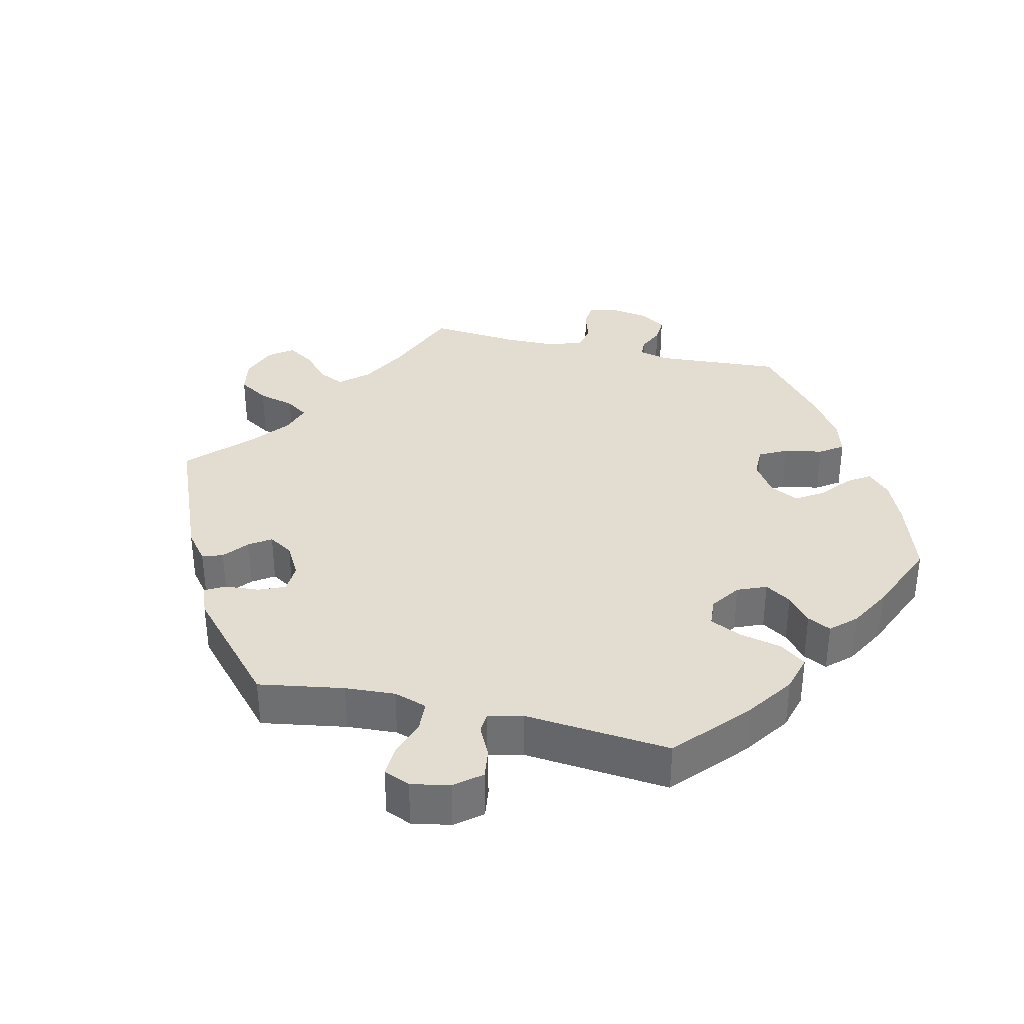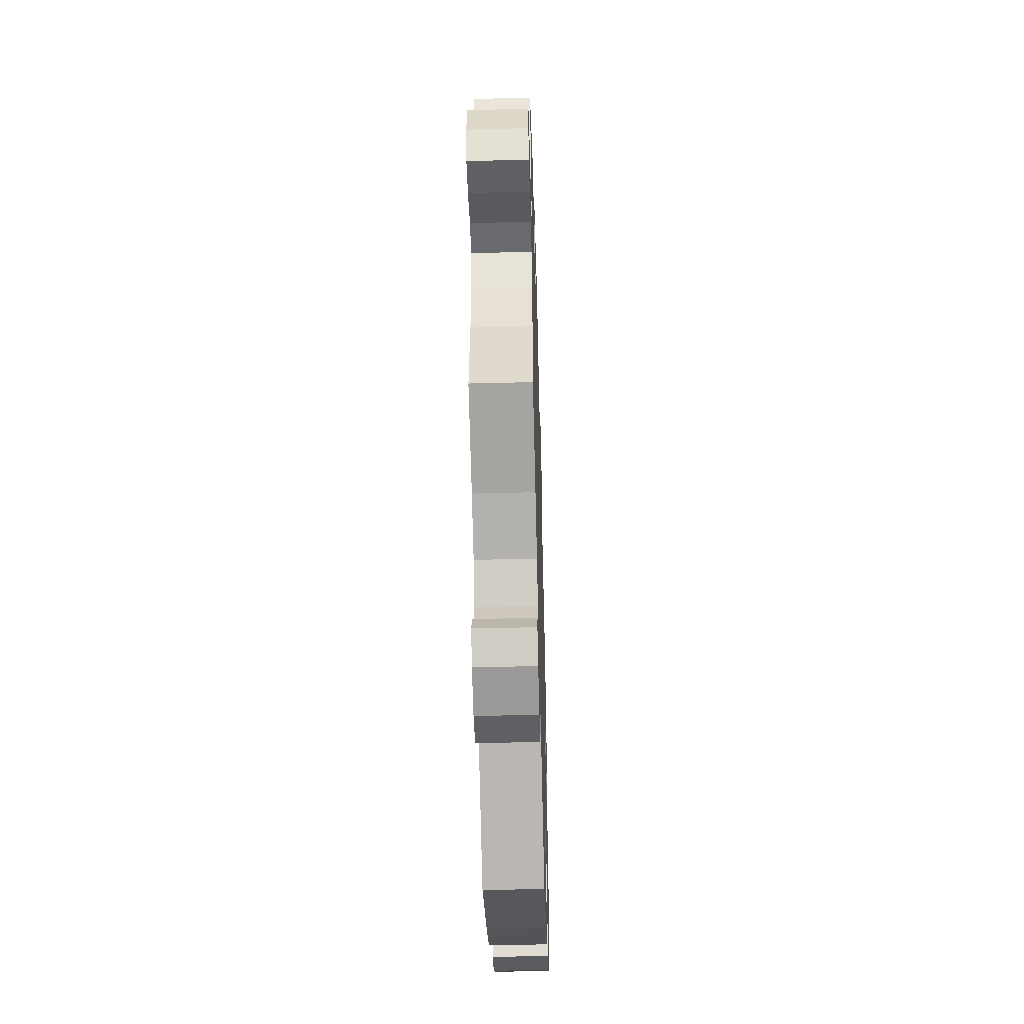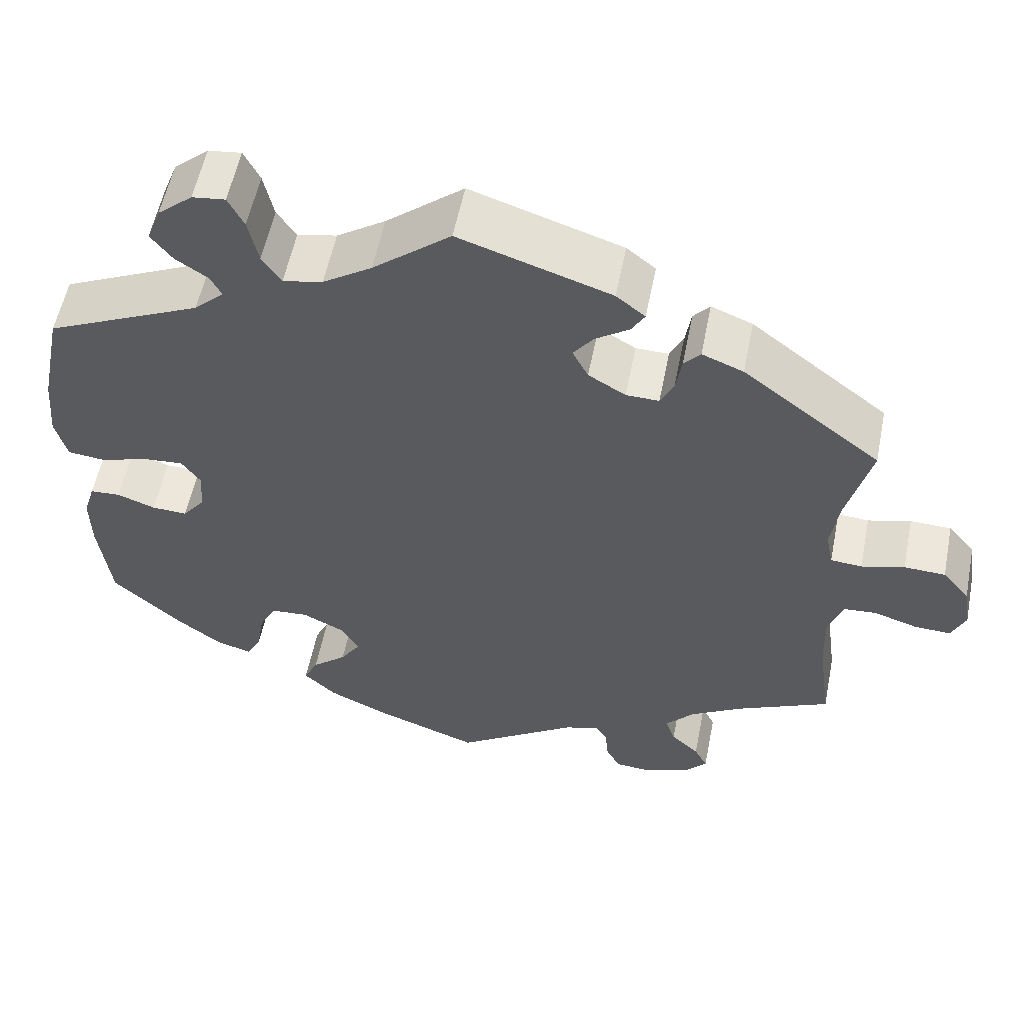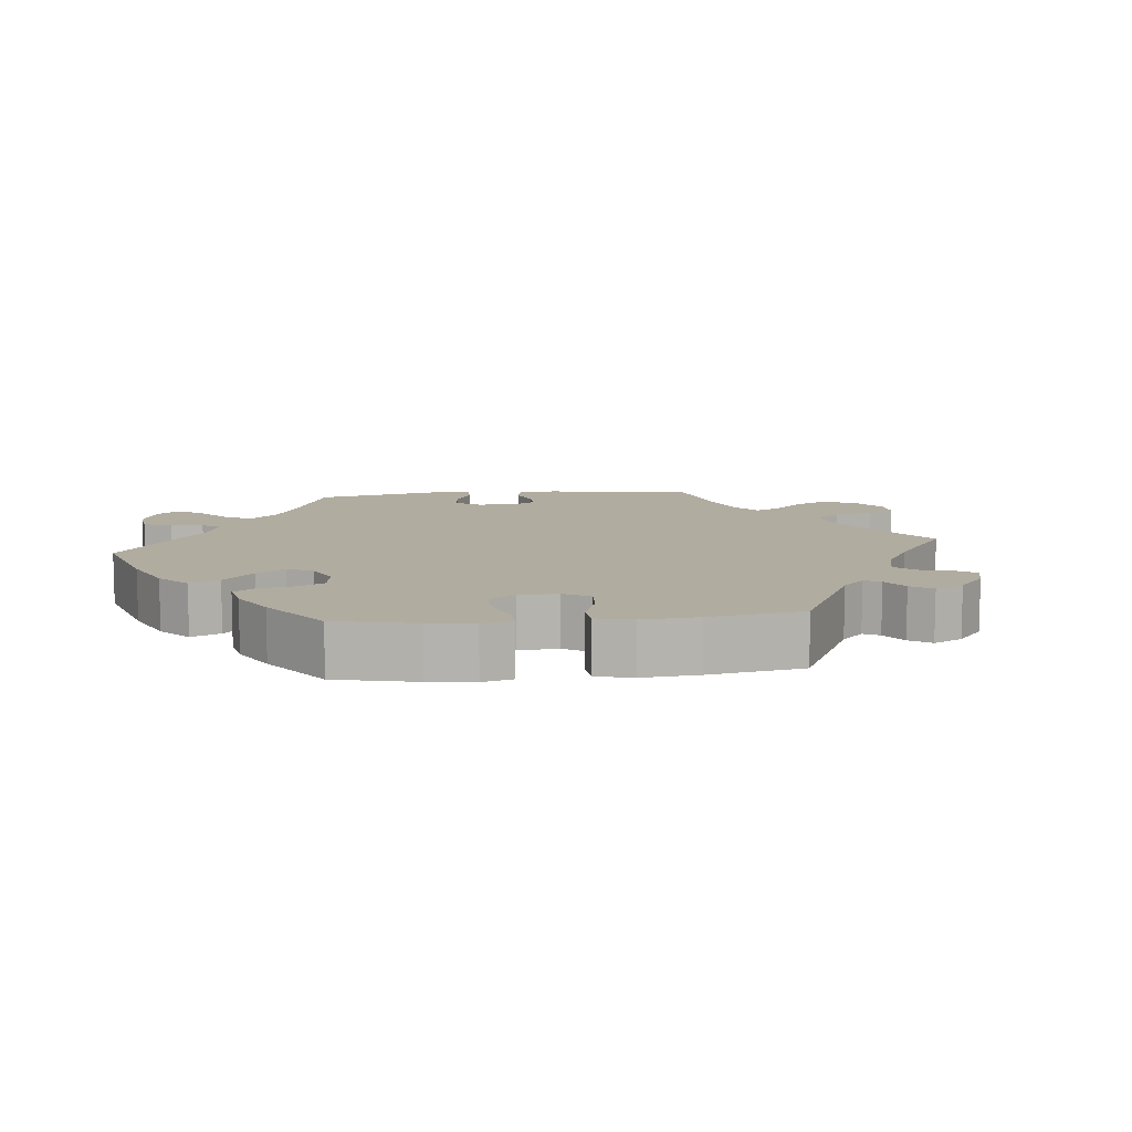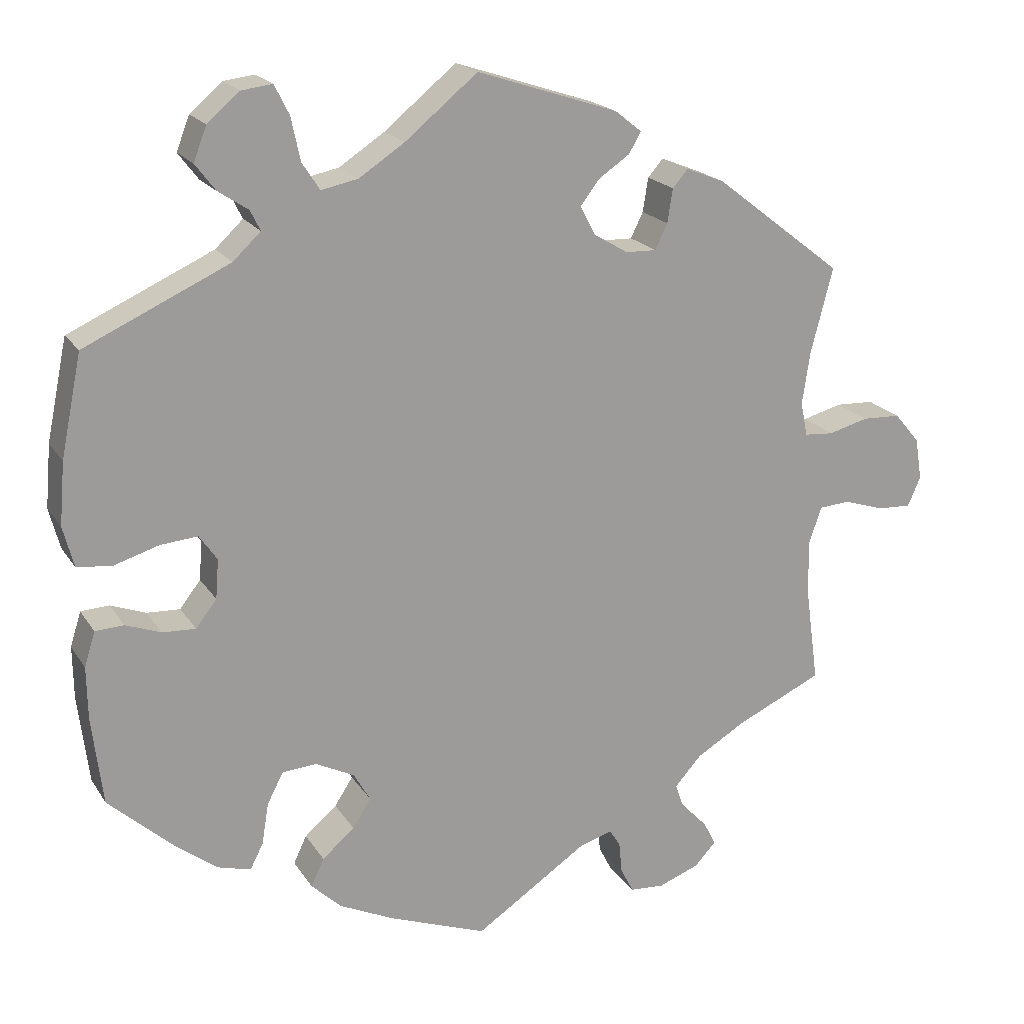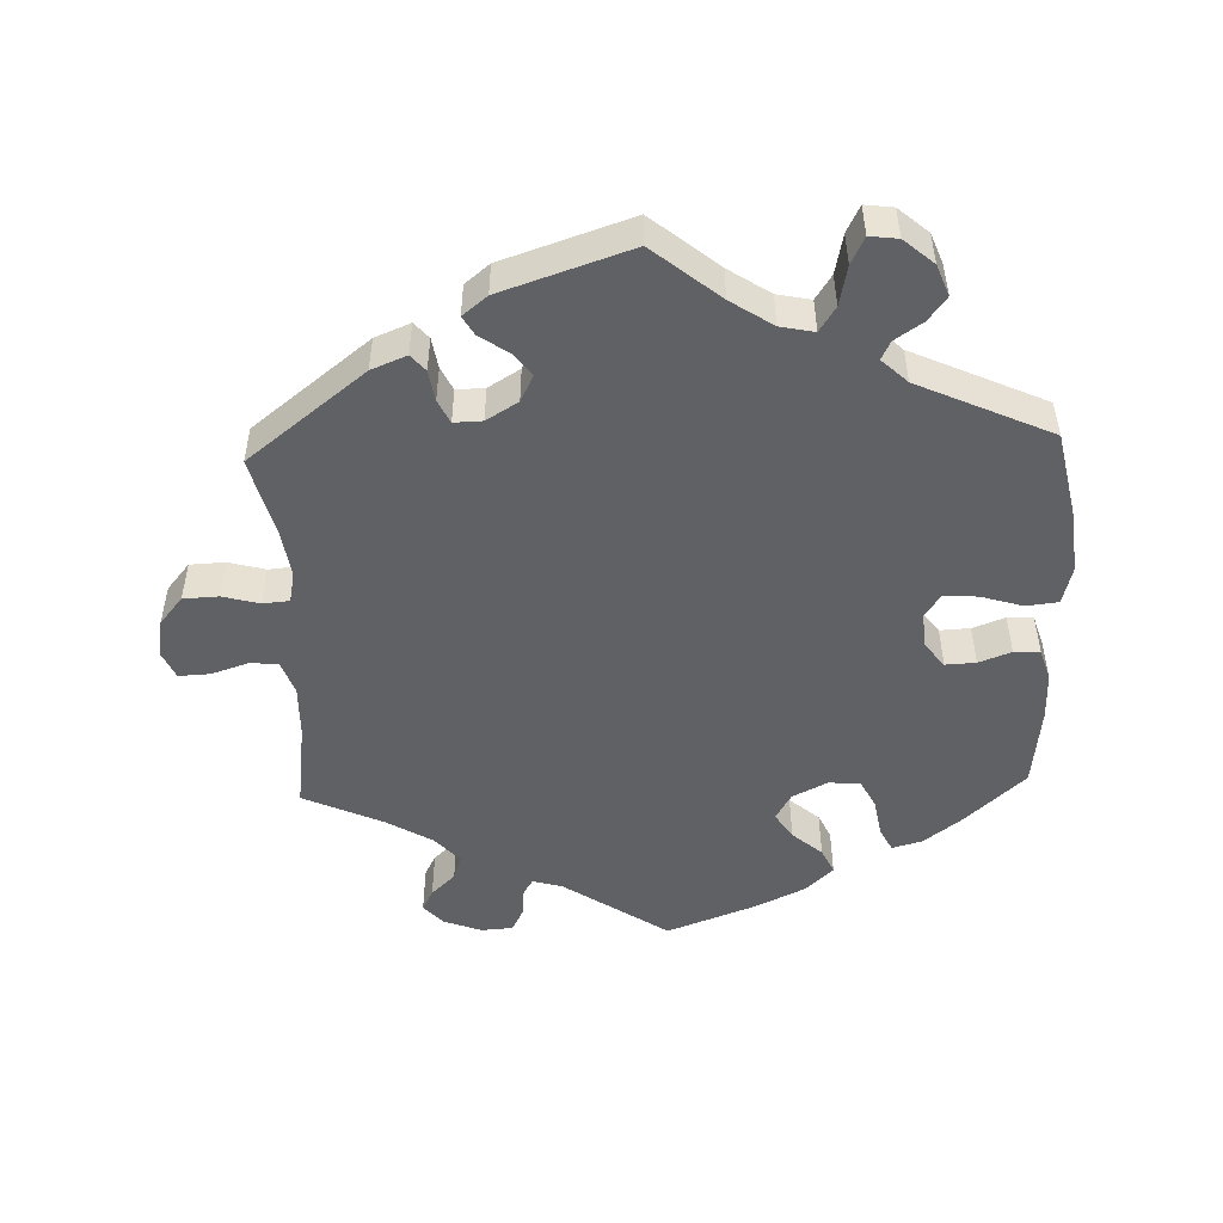
<metadata>
{"format":"obj","ext":"obj","renderer":"f3d","projection":"perspective","resolution":1024,"background":"white","views":[{"elev":35.1,"azim":43.1,"up":"+Y"},{"elev":-48.7,"azim":-88.4,"up":"+Z"},{"elev":56.2,"azim":-168.8,"up":"+Z"},{"elev":10.1,"azim":144.0,"up":"+Y"},{"elev":19.5,"azim":156.7,"up":"+Z"},{"elev":-50.0,"azim":2.2,"up":"+Y"}]}
</metadata>
<code>
v -0.484 0.07 -0.166
v -0.482 0.07 -0.092
v -0.499 0.07 -0.043
v -0.539 0.07 -0.04
v -0.592 0.07 -0.057
v -0.636 0.07 -0.059
v -0.653 0.07 -0.021
v -0.644 0.07 0.034
v -0.611 0.07 0.073
v -0.561 0.07 0.075
v -0.509 0.07 0.061
v -0.471 0.07 0.064
v -0.462 0.07 0.108
v -0.472 0.07 0.176
v -0.501 0.07 0.288
v -0.334 0.07 0.417
v -0.284 0.07 0.437
v -0.264 0.07 0.414
v -0.257 0.07 0.37
v -0.241 0.07 0.337
v -0.201 0.07 0.338
v -0.156 0.07 0.365
v -0.137 0.07 0.402
v -0.161 0.07 0.434
v -0.202 0.07 0.462
v -0.218 0.07 0.489
v -0.183 0.07 0.517
v 0 0.07 0.577
v 0.094 0.07 0.5
v 0.153 0.07 0.461
v 0.201 0.07 0.451
v 0.224 0.07 0.486
v 0.236 0.07 0.542
v 0.255 0.07 0.58
v 0.295 0.07 0.575
v 0.337 0.07 0.539
v 0.354 0.07 0.495
v 0.328 0.07 0.461
v 0.289 0.07 0.435
v 0.276 0.07 0.409
v 0.312 0.07 0.375
v 0.5 0.07 0.289
v 0.527 0.07 0.158
v 0.534 0.07 0.077
v 0.52 0.07 0.024
v 0.475 0.07 0.019
v 0.416 0.07 0.037
v 0.368 0.07 0.041
v 0.345 0.07 0.008
v 0.349 0.07 -0.043
v 0.376 0.07 -0.078
v 0.419 0.07 -0.076
v 0.465 0.07 -0.059
v 0.502 0.07 -0.061
v 0.516 0.07 -0.106
v 0.515 0.07 -0.174
v 0.501 0.07 -0.289
v 0.415 0.07 -0.367
v 0.362 0.07 -0.407
v 0.319 0.07 -0.419
v 0.302 0.07 -0.386
v 0.293 0.07 -0.332
v 0.272 0.07 -0.291
v 0.227 0.07 -0.288
v 0.177 0.07 -0.313
v 0.155 0.07 -0.351
v 0.179 0.07 -0.388
v 0.221 0.07 -0.424
v 0.238 0.07 -0.46
v 0.199 0.07 -0.497
v 0.127 0.07 -0.531
v 0 0.07 -0.578
v -0.148 0.07 -0.479
v -0.19 0.07 -0.467
v -0.204 0.07 -0.489
v -0.208 0.07 -0.53
v -0.225 0.07 -0.563
v -0.27 0.07 -0.566
v -0.323 0.07 -0.546
v -0.351 0.07 -0.516
v -0.335 0.07 -0.485
v -0.301 0.07 -0.453
v -0.289 0.07 -0.418
v -0.324 0.07 -0.379
v -0.388 0.07 -0.341
v -0.501 0.07 -0.289
v -0.484 0 -0.166
v -0.482 0 -0.092
v -0.499 0 -0.043
v -0.539 0 -0.04
v -0.592 0 -0.057
v -0.636 0 -0.059
v -0.653 0 -0.021
v -0.644 0 0.034
v -0.611 0 0.073
v -0.561 0 0.075
v -0.509 0 0.061
v -0.471 0 0.064
v -0.462 0 0.108
v -0.472 0 0.176
v -0.501 0 0.288
v -0.334 0 0.417
v -0.284 0 0.437
v -0.264 0 0.414
v -0.257 0 0.37
v -0.241 0 0.337
v -0.201 0 0.338
v -0.156 0 0.365
v -0.137 0 0.402
v -0.161 0 0.434
v -0.202 0 0.462
v -0.218 0 0.489
v -0.183 0 0.517
v 0 0 0.577
v 0.094 0 0.5
v 0.153 0 0.461
v 0.201 0 0.451
v 0.224 0 0.486
v 0.236 0 0.542
v 0.255 0 0.58
v 0.295 0 0.575
v 0.337 0 0.539
v 0.354 0 0.495
v 0.328 0 0.461
v 0.289 0 0.435
v 0.276 0 0.409
v 0.312 0 0.375
v 0.5 0 0.289
v 0.527 0 0.158
v 0.534 0 0.077
v 0.52 0 0.024
v 0.475 0 0.019
v 0.416 0 0.037
v 0.368 0 0.041
v 0.345 0 0.008
v 0.349 0 -0.043
v 0.376 0 -0.078
v 0.419 0 -0.076
v 0.465 0 -0.059
v 0.502 0 -0.061
v 0.516 0 -0.106
v 0.515 0 -0.174
v 0.501 0 -0.289
v 0.415 0 -0.367
v 0.362 0 -0.407
v 0.319 0 -0.419
v 0.302 0 -0.386
v 0.293 0 -0.332
v 0.272 0 -0.291
v 0.227 0 -0.288
v 0.177 0 -0.313
v 0.155 0 -0.351
v 0.179 0 -0.388
v 0.221 0 -0.424
v 0.238 0 -0.46
v 0.199 0 -0.497
v 0.127 0 -0.531
v 0 0 -0.578
v -0.148 0 -0.479
v -0.19 0 -0.467
v -0.204 0 -0.489
v -0.208 0 -0.53
v -0.225 0 -0.563
v -0.27 0 -0.566
v -0.323 0 -0.546
v -0.351 0 -0.516
v -0.335 0 -0.485
v -0.301 0 -0.453
v -0.289 0 -0.418
v -0.324 0 -0.379
v -0.388 0 -0.341
v -0.501 0 -0.289
f 85 86 1
f 84 85 1 2
f 83 84 2 3
f 79 80 81 82
f 79 82 83
f 78 79 83
f 75 76 77 78
f 74 75 78 83
f 73 74 83 3
f 71 72 73 3
f 67 68 69 70
f 66 67 70 71
f 59 60 61 62
f 59 62 63
f 58 59 63
f 57 58 63
f 56 57 63 64
f 52 53 54 55
f 51 52 55 56
f 44 45 46 47
f 44 47 48
f 41 42 43 44
f 40 41 44 48
f 36 37 38 39
f 36 39 40
f 35 36 40
f 32 33 34 35
f 31 32 35 40
f 30 31 40 48
f 26 27 28 29
f 24 25 26 29
f 23 24 29 30
f 22 23 30 48
f 16 17 18 19
f 14 15 16 19
f 13 14 19 20
f 12 13 20 21
f 8 9 10 11
f 8 11 12
f 7 8 12
f 4 5 6 7
f 3 4 7 12
f 66 71 3 12
f 51 56 64
f 50 51 64 65
f 49 50 65
f 21 22 48 49
f 49 65 66
f 12 21 49 66
f 87 172 171
f 88 87 171 170
f 89 88 170 169
f 168 167 166 165
f 169 168 165
f 169 165 164
f 164 163 162 161
f 169 164 161 160
f 89 169 160 159
f 89 159 158 157
f 156 155 154 153
f 157 156 153 152
f 148 147 146 145
f 149 148 145
f 149 145 144
f 149 144 143
f 150 149 143 142
f 141 140 139 138
f 142 141 138 137
f 133 132 131 130
f 134 133 130
f 130 129 128 127
f 134 130 127 126
f 125 124 123 122
f 126 125 122
f 126 122 121
f 121 120 119 118
f 126 121 118 117
f 134 126 117 116
f 115 114 113 112
f 115 112 111 110
f 116 115 110 109
f 134 116 109 108
f 105 104 103 102
f 105 102 101 100
f 106 105 100 99
f 107 106 99 98
f 97 96 95 94
f 98 97 94
f 98 94 93
f 93 92 91 90
f 98 93 90 89
f 98 89 157 152
f 150 142 137
f 151 150 137 136
f 151 136 135
f 135 134 108 107
f 152 151 135
f 152 135 107 98
f 1 87 88 2
f 2 88 89 3
f 3 89 90 4
f 4 90 91 5
f 5 91 92 6
f 6 92 93 7
f 7 93 94 8
f 8 94 95 9
f 9 95 96 10
f 10 96 97 11
f 11 97 98 12
f 12 98 99 13
f 13 99 100 14
f 14 100 101 15
f 15 101 102 16
f 16 102 103 17
f 17 103 104 18
f 18 104 105 19
f 19 105 106 20
f 20 106 107 21
f 21 107 108 22
f 22 108 109 23
f 23 109 110 24
f 24 110 111 25
f 25 111 112 26
f 26 112 113 27
f 27 113 114 28
f 28 114 115 29
f 29 115 116 30
f 30 116 117 31
f 31 117 118 32
f 32 118 119 33
f 33 119 120 34
f 34 120 121 35
f 35 121 122 36
f 36 122 123 37
f 37 123 124 38
f 38 124 125 39
f 39 125 126 40
f 40 126 127 41
f 41 127 128 42
f 42 128 129 43
f 43 129 130 44
f 44 130 131 45
f 45 131 132 46
f 46 132 133 47
f 47 133 134 48
f 48 134 135 49
f 49 135 136 50
f 50 136 137 51
f 51 137 138 52
f 52 138 139 53
f 53 139 140 54
f 54 140 141 55
f 55 141 142 56
f 56 142 143 57
f 57 143 144 58
f 58 144 145 59
f 59 145 146 60
f 60 146 147 61
f 61 147 148 62
f 62 148 149 63
f 63 149 150 64
f 64 150 151 65
f 65 151 152 66
f 66 152 153 67
f 67 153 154 68
f 68 154 155 69
f 69 155 156 70
f 70 156 157 71
f 71 157 158 72
f 72 158 159 73
f 73 159 160 74
f 74 160 161 75
f 75 161 162 76
f 76 162 163 77
f 77 163 164 78
f 78 164 165 79
f 79 165 166 80
f 80 166 167 81
f 81 167 168 82
f 82 168 169 83
f 83 169 170 84
f 84 170 171 85
f 85 171 172 86
f 86 172 87 1

</code>
